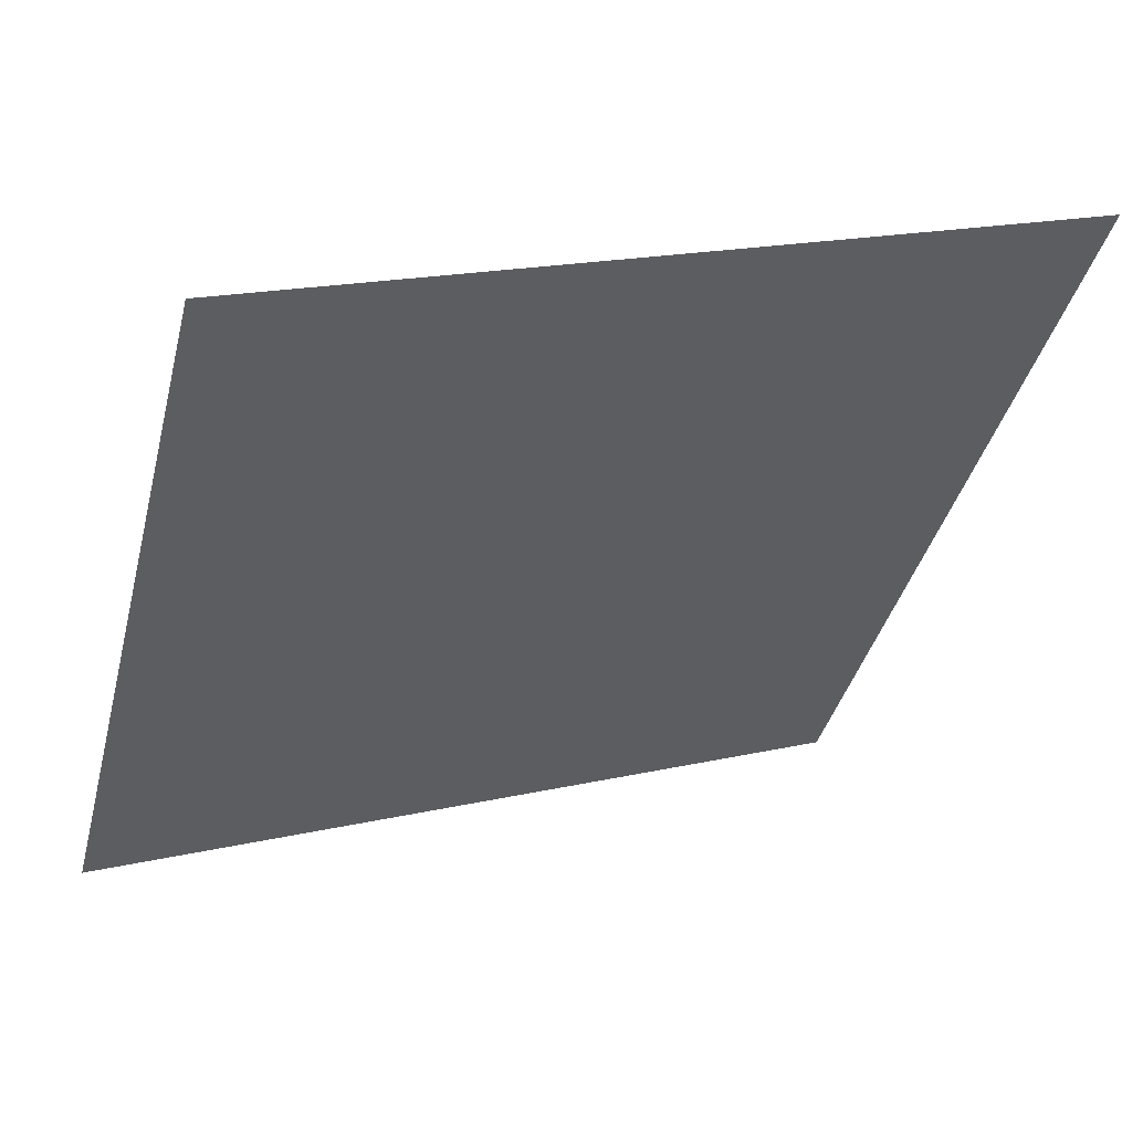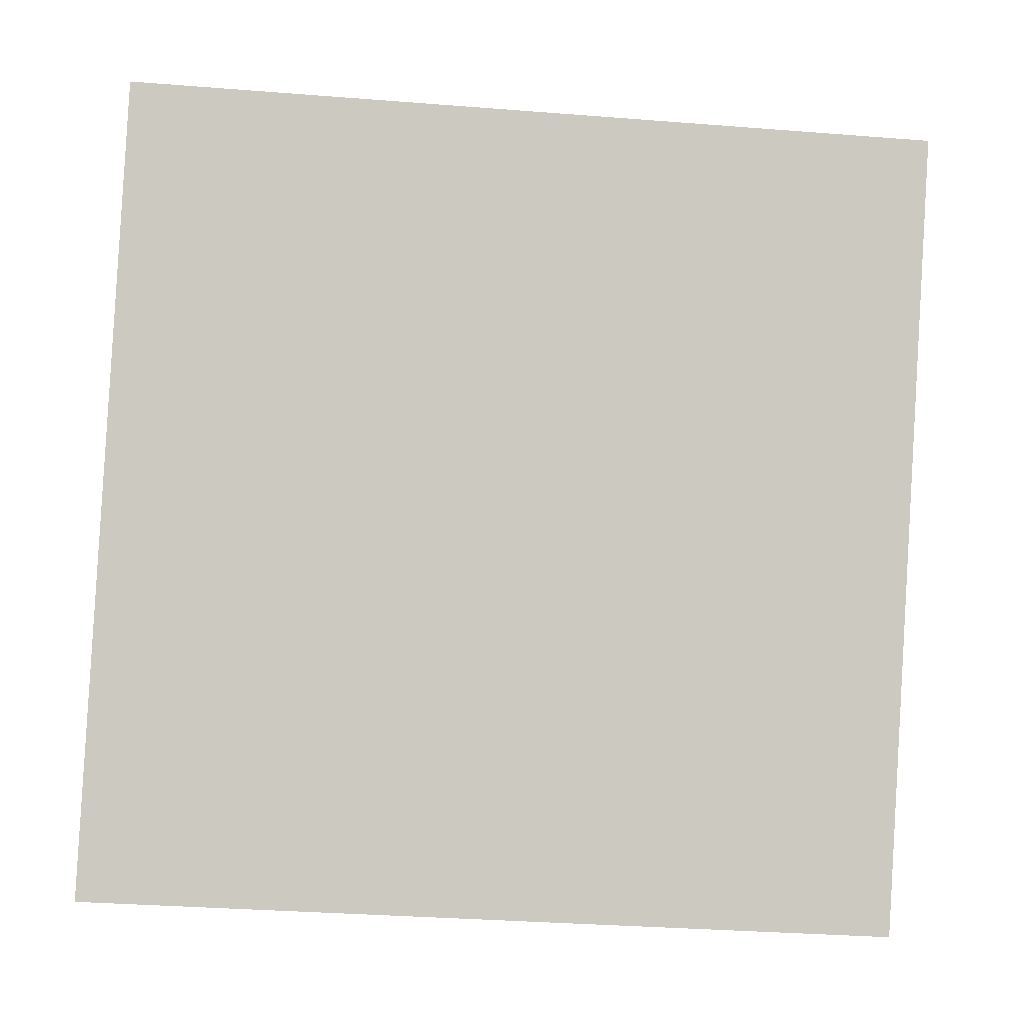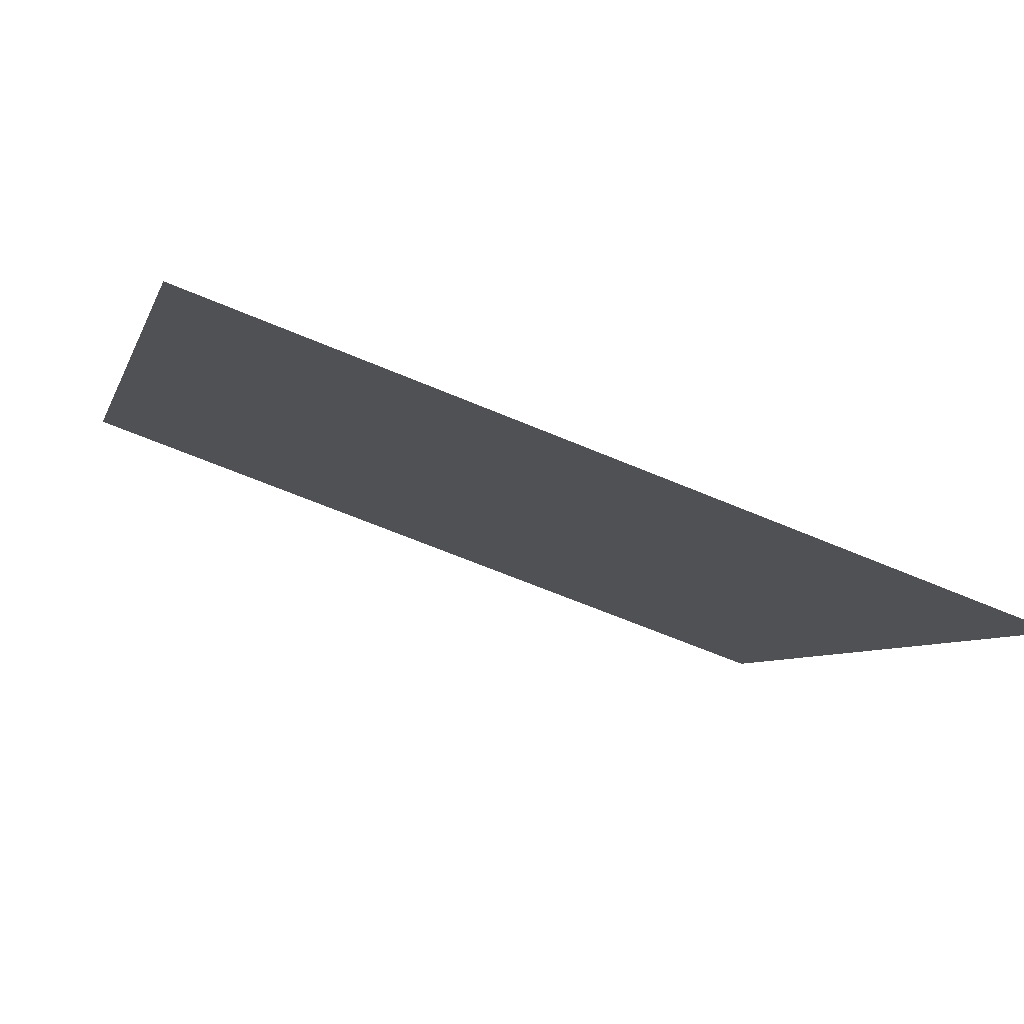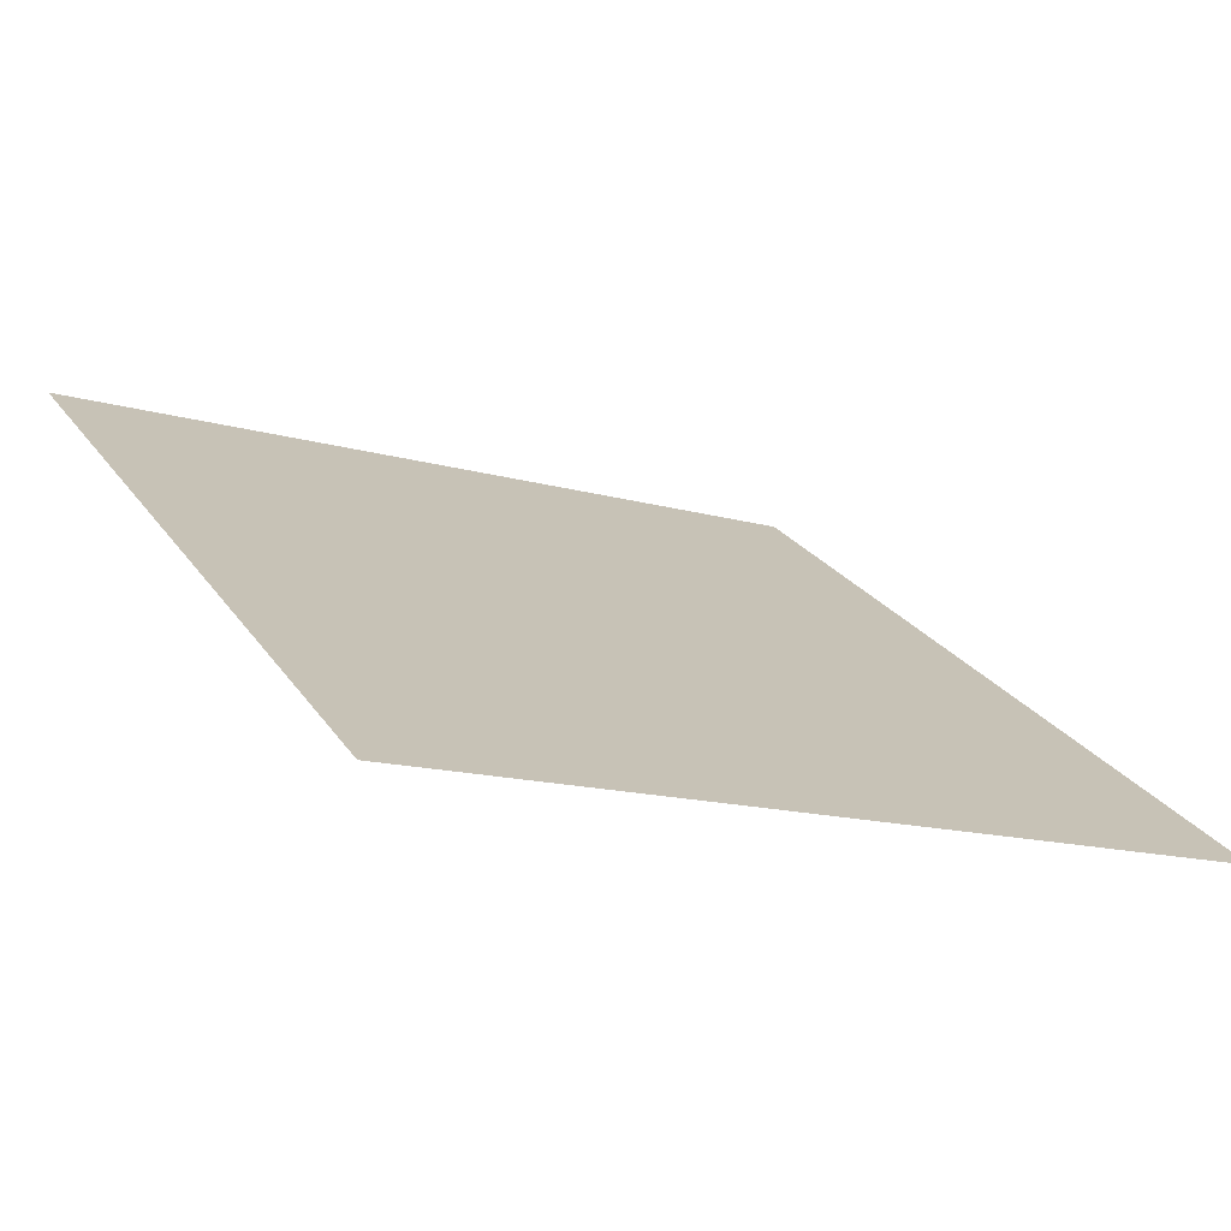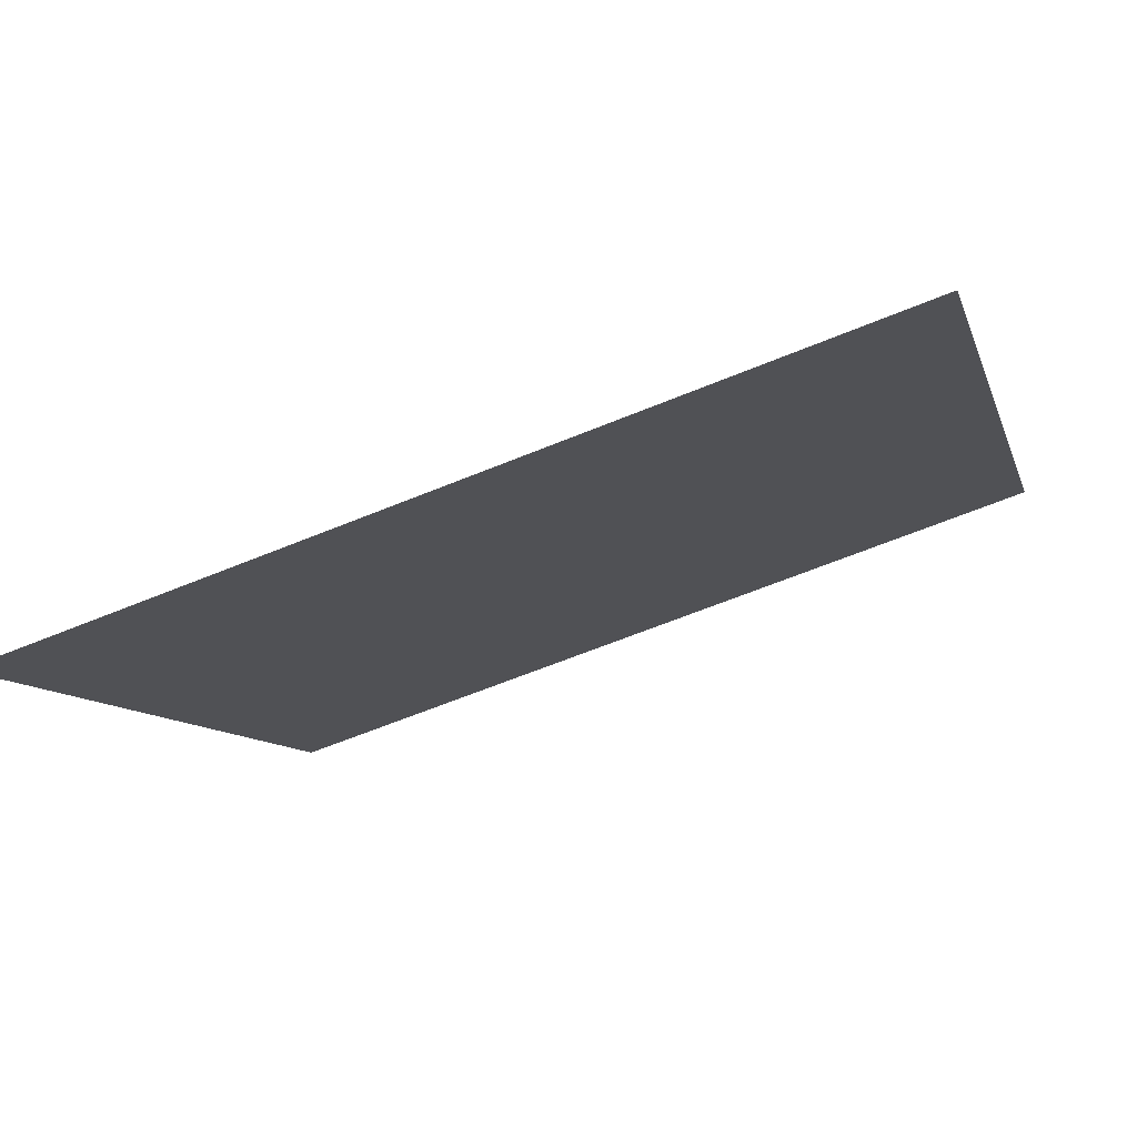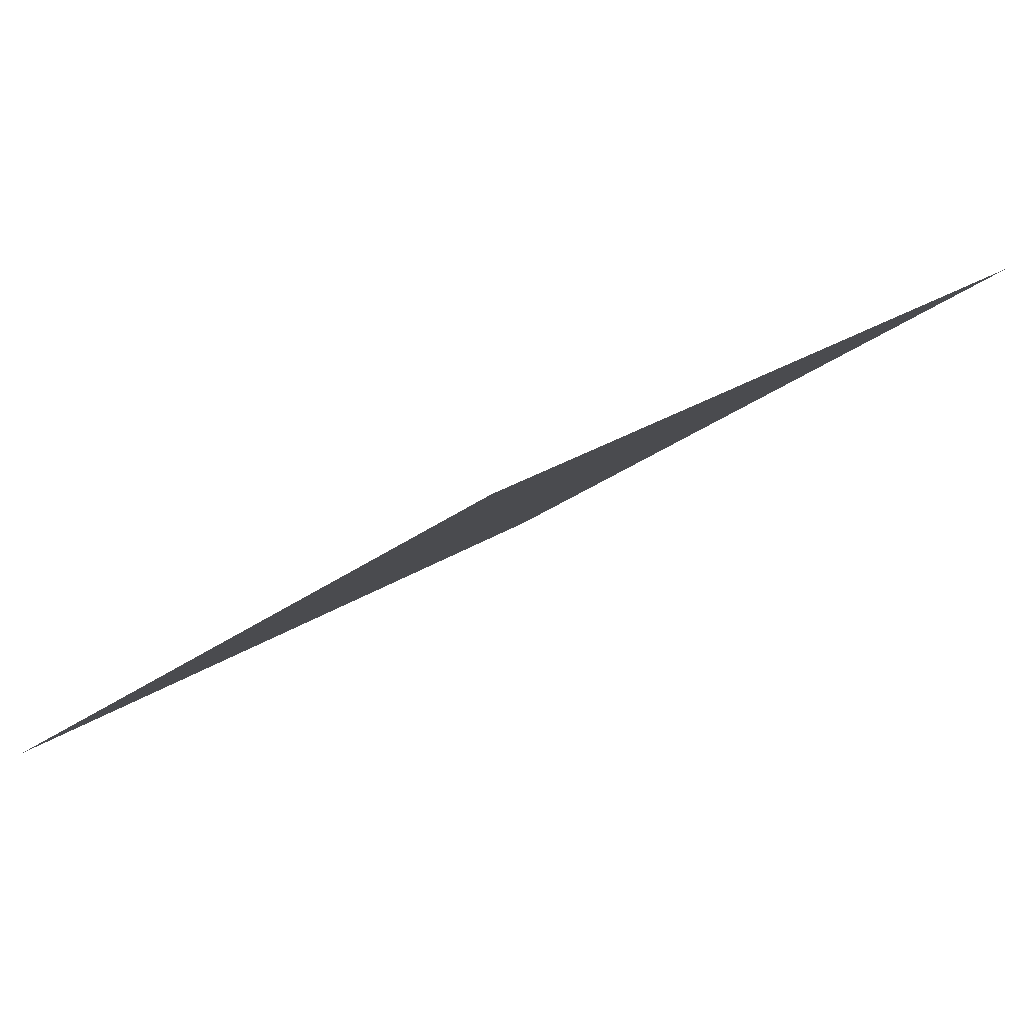
<metadata>
{"format":"obj","ext":"obj","renderer":"f3d","projection":"perspective","resolution":1024,"background":"white","views":[{"elev":17.2,"azim":154.7,"up":"+Z"},{"elev":-39.6,"azim":172.7,"up":"+Z"},{"elev":-61.3,"azim":-24.8,"up":"+Z"},{"elev":-17.4,"azim":148.8,"up":"+Y"},{"elev":-64.3,"azim":21.3,"up":"+Z"},{"elev":24.7,"azim":-48.7,"up":"+Y"}]}
</metadata>
<code>
v 0.002169 0.8527 0.5965
v -0.00439 0.8529 0.5965
v -0.004271 0.8568 0.6018
v 0.002289 0.8567 0.6017
f 4 3 2 1

</code>
